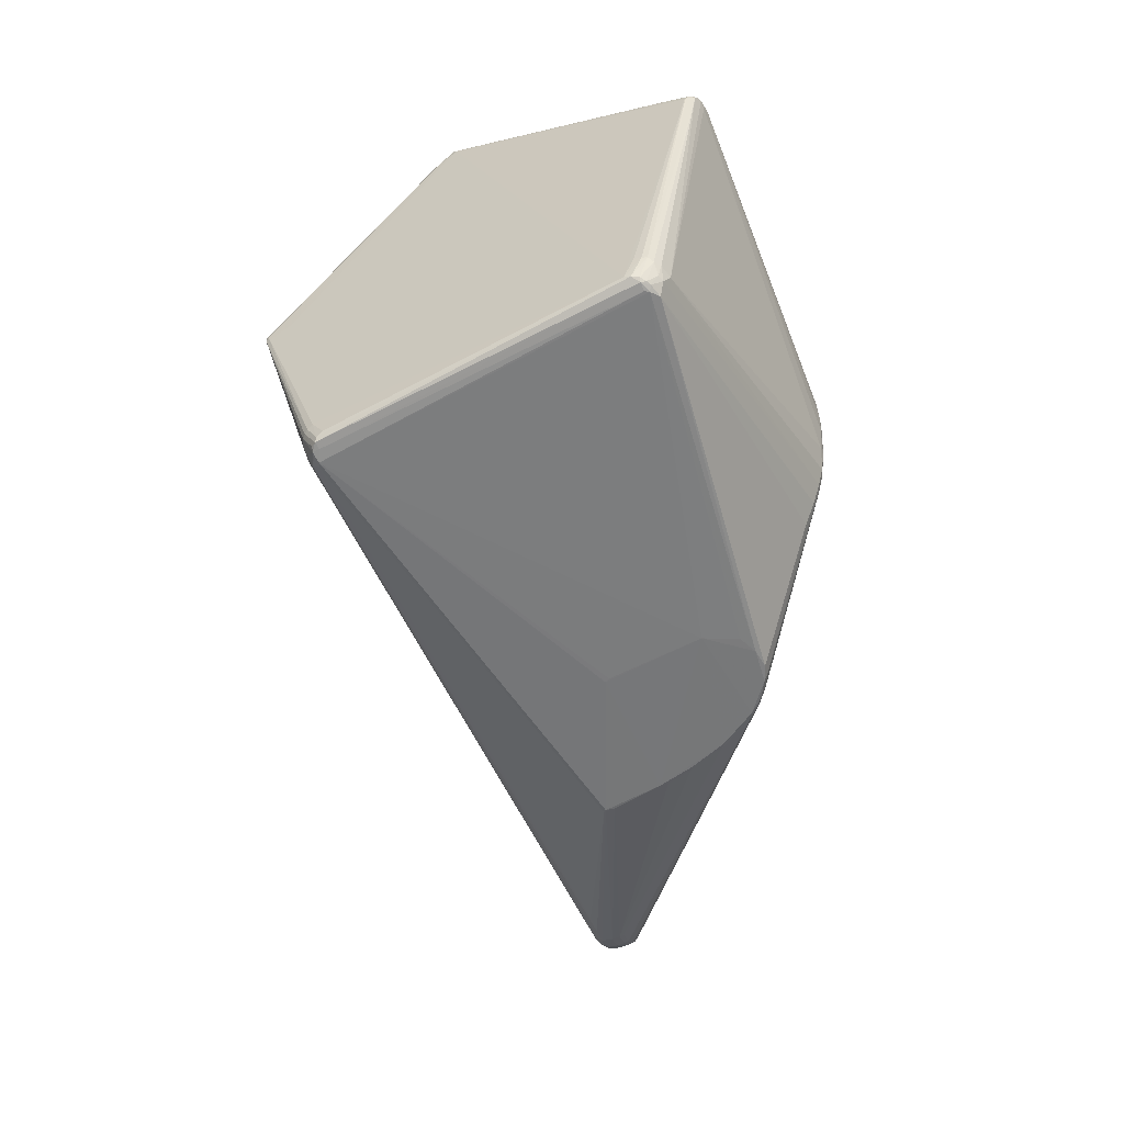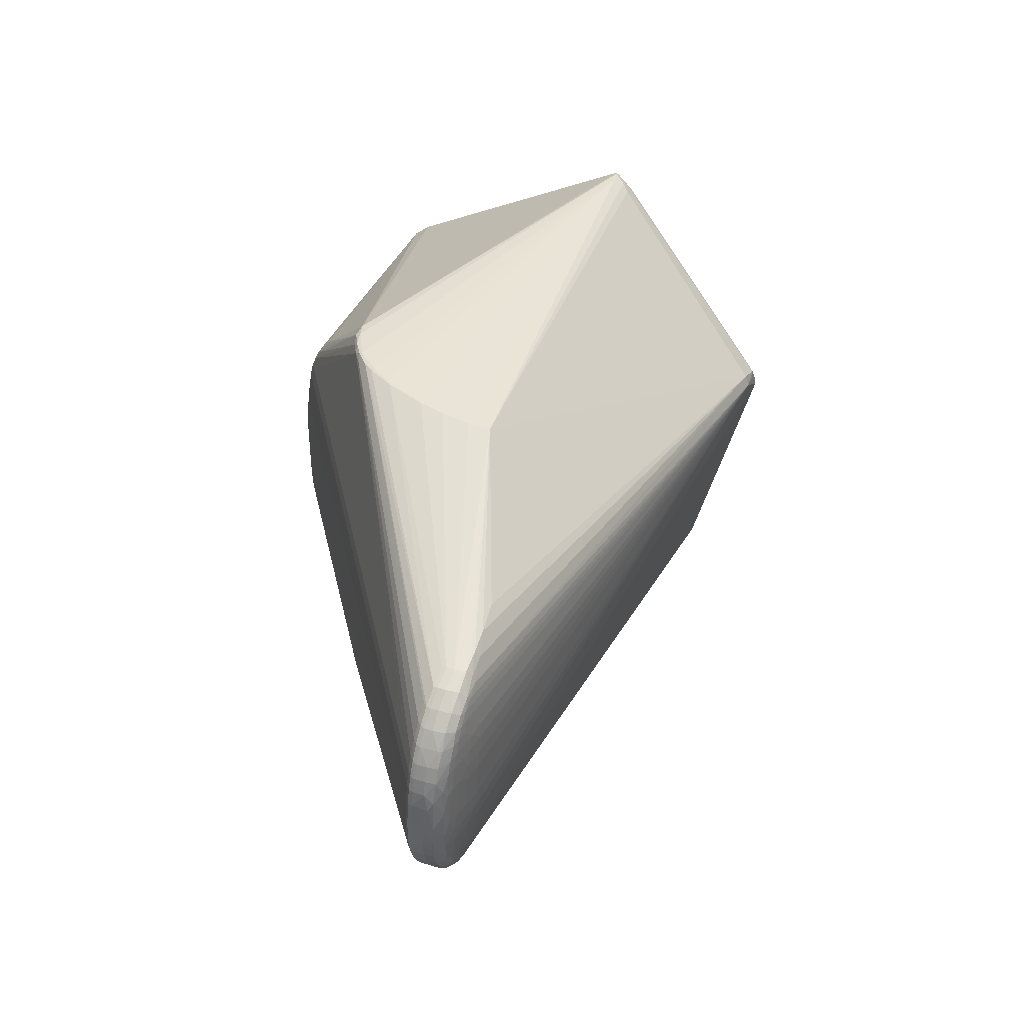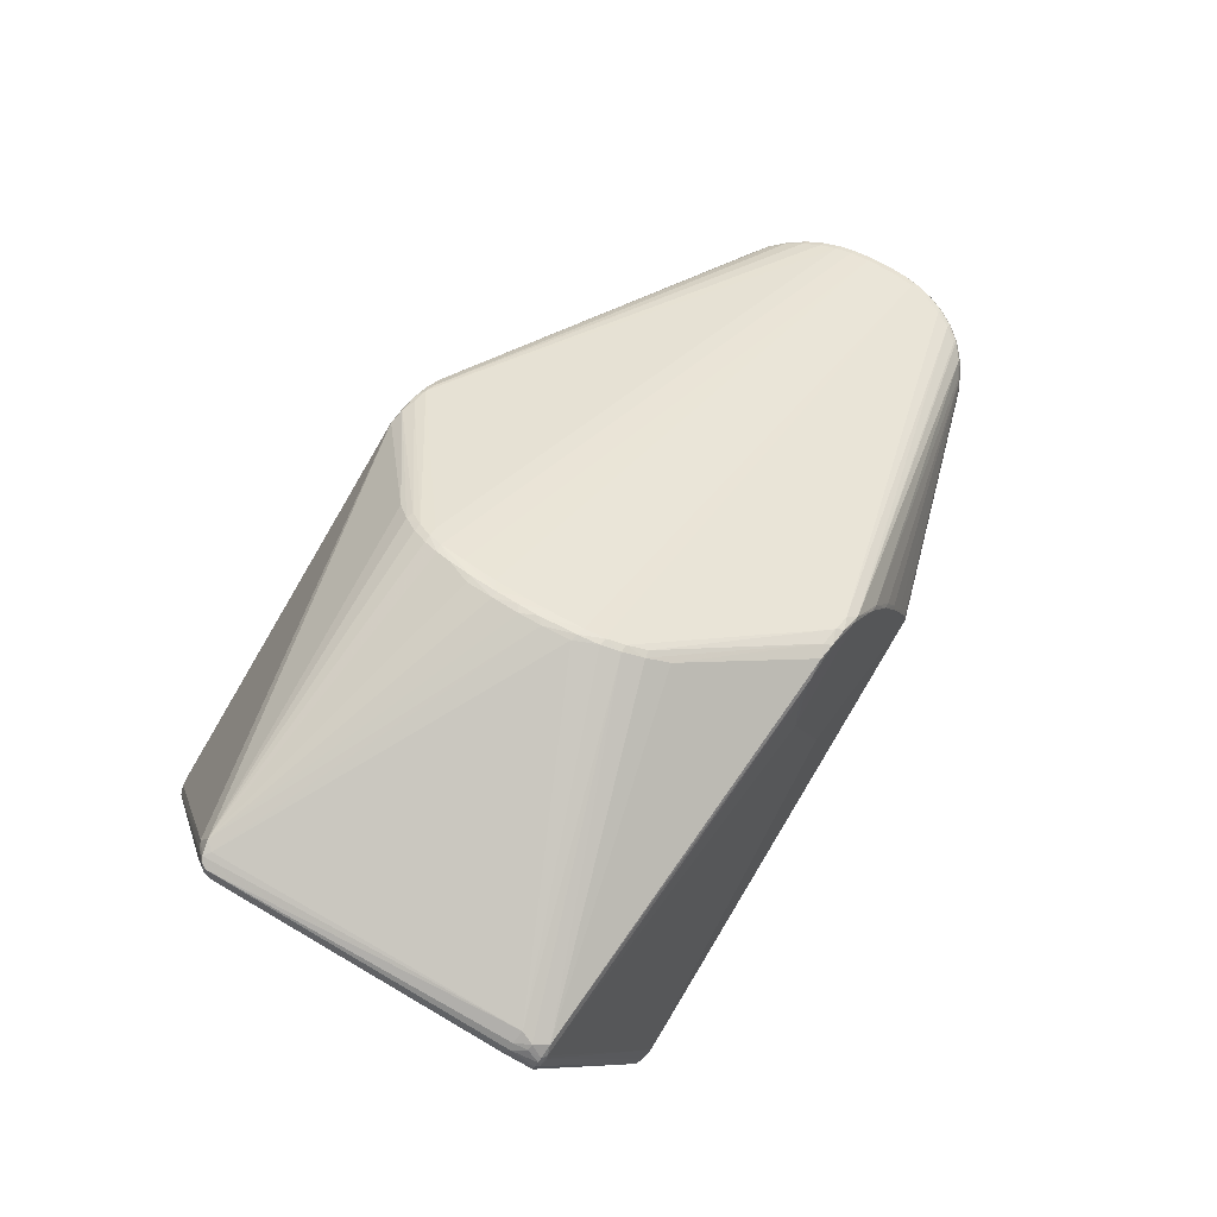
<metadata>
{"format":"obj","ext":"obj","renderer":"f3d","projection":"perspective","resolution":1024,"background":"white","views":[{"elev":-57.2,"azim":-85.3,"up":"+Y"},{"elev":38.9,"azim":96.8,"up":"+Y"},{"elev":61.9,"azim":-54.7,"up":"+Z"}]}
</metadata>
<code>
v -0.2813 0.2725 -0.1191
v -0.2933 0.2753 -0.117
v -0.2898 0.2798 -0.1129
v -0.2876 0.2863 -0.1021
v -0.2011 0.06354 -0.2963
v -0.2062 0.06791 -0.2919
v -0.195 0.0577 -0.2965
v -0.2206 -0.2381 -0.2266
v -0.2213 -0.2437 -0.2197
v -0.215 -0.2203 -0.2327
v -0.228 -0.2308 -0.2308
v -0.3748 -0.2152 0.1173
v -0.3715 -0.2026 0.1244
v -0.3798 -0.2141 0.113
v -0.3652 -0.2275 0.1138
v -0.4034 0.1178 0.1774
v -0.4115 0.124 0.1608
v -0.4039 0.1288 0.1612
v -0.3065 0.2841 -0.09984
v -0.2979 0.2866 -0.1007
v -0.3197 0.2727 -0.09618
v -0.3156 0.2795 -0.102
v -0.3027 0.2858 -0.1026
v -0.3209 0.2679 -0.09835
v -0.3182 0.2735 -0.1021
v -0.3088 0.2821 -0.105
v -0.3108 0.2546 -0.1197
v -0.3025 0.2639 -0.1238
v -0.298 0.2663 -0.1238
v -0.2932 0.2679 -0.123
v -0.3057 0.2592 -0.1243
v -0.2115 0.04454 -0.3008
v -0.2223 0.0352 -0.3009
v -0.2226 0.02654 -0.3004
v -0.2185 0.04154 -0.2998
v -0.225 0.03126 -0.2984
v -0.2259 0.02363 -0.2958
v -0.2363 0.0338 -0.2733
v -0.2101 0.03812 -0.3016
v -0.4241 0.1059 0.1651
v -0.4172 0.1139 0.1712
v -0.4256 0.09428 0.1541
v -0.4211 0.1122 0.1684
v -0.426 0.09931 0.1541
v -0.4264 0.1035 0.157
v -0.4255 0.1074 0.1602
v -0.4235 0.1108 0.1634
v -0.4178 0.1182 0.1365
v -0.417 0.1221 0.1397
v -0.4105 0.1291 0.1473
v -0.4169 0.115 0.1322
v -0.4144 0.1265 0.1415
v -0.4102 0.1087 0.1735
v -0.3717 -0.2294 0.1044
v -0.3854 -0.2226 0.08781
v -0.3813 -0.2276 0.0964
v -0.3839 -0.2193 0.0815
v -0.3847 -0.224 0.09591
v -0.381 -0.2256 0.1019
v -0.3773 -0.2263 0.1054
v -0.3892 -0.1934 0.09161
v -0.391 -0.1969 0.09868
v -0.3882 -0.201 0.1099
v -0.3912 -0.1963 0.1043
v -0.3831 -0.2002 0.1164
v -0.373 -0.2295 0.0992
v -0.2499 -0.2097 -0.2249
v -0.2462 -0.2131 -0.2302
v -0.2425 -0.2151 -0.2331
v -0.2381 -0.2168 -0.2349
v -0.2302 -0.2186 -0.2358
v -0.2304 -0.2427 -0.2234
v -0.2544 -0.2331 -0.2126
v -0.2505 -0.2367 -0.2187
v -0.2476 -0.2418 -0.2198
v -0.2423 -0.2405 -0.2234
v -0.2378 -0.2433 -0.2234
v -0.2274 -0.2456 -0.2184
v -0.2408 -0.2434 -0.2166
v -0.175 0.07302 -0.2876
v -0.1728 0.06091 -0.2917
v 0.009922 -0.2373 0.1328
v 0.05292 -0.2417 0.03308
v 0.04896 -0.2415 0.03717
v 0.01563 -0.2348 0.1711
v 0.0711 -0.2329 0.194
v 0.05299 -0.2322 0.1952
v 0.03248 -0.234 0.1862
v 0.09368 -0.2323 0.1893
v 0.1533 -0.2336 0.1467
v 0.1175 -0.2325 0.1784
v 0.1096 -0.2337 0.1798
v 0.172 -0.2364 0.1162
v 0.1453 -0.2349 0.1501
v 0.1787 -0.2349 0.1133
v 0.1932 -0.238 0.08079
v 0.2071 -0.2374 0.06047
v 0.1928 -0.2362 0.08924
v 0.2196 -0.2403 0.02157
v 0.2185 -0.2397 0.0314
v 0.06585 -0.2262 0.1981
v 0.0864 -0.2262 0.1945
v 0.1059 -0.2264 0.1876
v 0.2236 -0.2388 0.01935
v 0.04024 0.2569 0.168
v 0.05798 0.2577 0.1675
v 0.09582 0.2576 0.1584
v 0.1155 0.2559 0.1515
v 0.09621 0.2566 0.1616
v 0.07651 0.2566 0.1679
v 0.1443 0.2562 0.1197
v 0.1512 0.2554 0.117
v 0.1269 0.2559 0.1423
v 0.1248 0.257 0.1392
v 0.1799 0.2537 0.07727
v 0.1945 0.2525 0.05039
v 0.2153 0.2501 -0.005075
v 0.2082 0.2511 0.01972
v 0.05536 0.2543 0.1729
v 0.07083 0.2511 0.1724
v 0.08993 0.2521 0.1671
v 0.1043 0.2505 0.1616
v -0.085 0.03183 0.2715
v -0.08441 0.04821 0.2701
v -0.08318 0.06898 0.2678
v -0.06068 0.1455 0.2448
v -0.1021 0.02261 0.2747
v -0.1013 0.05182 0.2712
v -0.09437 0.0527 0.2723
v -0.09187 0.07766 0.2681
v -0.09524 0.02247 0.2754
v -0.07842 0.1293 0.2534
v -0.06851 0.1472 0.2442
v -0.07053 0.1289 0.2536
v -0.08534 0.1116 0.2602
v -0.07734 0.1126 0.2601
v -0.08948 0.09436 0.2649
v -0.08067 0.09655 0.2639
v -0.0554 0.165 0.2323
v -0.0669 0.114 0.256
v -0.08467 -0.001051 0.2732
v -0.08306 -0.02618 0.2734
v -0.05805 -0.1164 0.2582
v -0.1015 -0.006473 0.2755
v -0.09483 0.0002568 0.2763
v -0.09362 -0.02193 0.2761
v -0.09957 -0.02954 0.2744
v -0.09509 -0.05849 0.2717
v -0.07929 -0.06141 0.2724
v -0.08839 -0.05996 0.2736
v -0.07538 -0.08235 0.2701
v -0.0834 -0.08153 0.2701
v -0.07612 -0.09967 0.2652
v -0.06824 -0.09914 0.2653
v -0.06584 -0.1182 0.2578
v -0.05236 -0.137 0.2478
v -0.06528 -0.08032 0.2665
v 0.4985 0.08227 -0.03206
v 0.5303 0.09522 -0.01834
v 0.5233 0.1081 -0.02003
v 0.5195 0.08128 -0.02384
v 0.5357 0.08013 -0.01674
v 0.4953 0.1346 -0.02515
v 0.5148 0.1182 -0.02184
v 0.4458 0.1628 -0.02442
v 0.4715 0.1569 -0.01861
v 0.5158 0.1391 -0.004737
v 0.5106 0.1391 0.01599
v 0.4907 0.149 0.0101
v 0.492 0.1497 0.005234
v 0.5125 0.1394 0.01138
v 0.5642 0.07376 0.005314
v 0.5568 0.09196 0.0055
v 0.5453 0.1099 0.01264
v 0.5319 0.1258 0.008094
v 0.5731 0.03066 0.00993
v 0.5269 0.1259 0.02121
v 0.5399 0.1104 0.02569
v 0.5575 0.07556 0.03227
v 0.55 0.09324 0.02937
v 0.5605 0.07509 0.02789
v 0.5435 0.09428 0.03247
v 0.5509 0.07648 0.03525
v 0.5338 0.1111 0.02893
v 0.522 0.1256 0.02455
v 0.5624 0.05847 0.03444
v 0.5654 0.05806 0.03007
v 0.5653 0.04183 0.03602
v 0.5683 0.04148 0.03166
v 0.567 0.02137 0.03739
v 0.5606 0.0212 0.0404
v 0.5588 0.04239 0.03893
v 0.5558 0.05923 0.03735
v 0.5636 0.07452 0.01612
v 0.5531 0.09272 0.02491
v 0.5428 0.11 0.02118
v 0.5295 0.1258 0.0163
v 0.4944 0.1497 -0.003397
v 0.515 0.1394 0.002751
v 0.5485 0.09296 -0.009158
v 0.5543 0.0775 -0.00683
v 0.5141 0.1302 -0.0192
v 0.5301 0.1199 -0.01451
v 0.5235 0.1184 -0.0184
v 0.5097 0.1262 -0.02217
v 0.5334 0.1074 -0.01576
v 0.5464 0.07881 -0.01149
v 0.5409 0.09406 -0.01348
v 0.4949 0.1416 -0.02186
v 0.4715 0.1486 -0.02684
v 0.4458 0.1542 -0.03151
v 0.5419 0.1071 -0.01082
v 0.5587 0.07406 -0.002067
v 0.5678 0.01835 0.003165
v 0.5564 0.09102 0.001354
v 0.5468 0.109 -0.0007951
v 0.516 0.1381 -0.01113
v 0.5334 0.1248 -0.00556
v 0.5692 0.05637 0.006686
v 0.4458 0.1614 -0.0267
v 0.4721 0.1557 -0.02167
v 0.4952 0.1489 -0.01597
v 0.4112 0.1679 -0.03137
v 0.5268 0.04556 -0.02118
v 0.5286 0.02602 -0.01986
v 0.5428 0.03501 -0.01337
v 0.5064 0.04576 -0.02982
v 0.5084 0.0258 -0.0285
v 0.5238 0.06414 -0.02254
v 0.5397 0.06327 -0.01519
v 0.5031 0.06474 -0.03107
v 0.5716 0.04073 0.01906
v 0.5699 0.02298 0.03268
v 0.5683 0.05808 0.01862
v 0.5736 0.02046 0.01591
v 0.5661 0.005018 0.001321
v 0.5655 0.04149 0.0003826
v 0.5607 0.03054 -0.003517
v 0.5586 0.06089 -0.004838
v 0.5504 0.06211 -0.009745
v 0.5537 0.03396 -0.007675
v 0.4945 -0.08758 -0.02307
v 0.5 -0.07189 -0.02415
v 0.4884 -0.1012 -0.02182
v 0.517 -0.1062 -0.01032
v 0.5254 -0.09582 -0.009568
v 0.4959 -0.1222 -0.01294
v 0.521 -0.06964 -0.01609
v 0.532 -0.08272 -0.009209
v 0.4749 -0.1452 -0.0053
v 0.4981 -0.1366 -0.0008433
v 0.5188 -0.1254 0.005974
v 0.4935 -0.1341 0.02463
v 0.5133 -0.1232 0.02945
v 0.4948 -0.1352 0.01985
v 0.5152 -0.124 0.0249
v 0.535 -0.111 0.01159
v 0.5354 -0.1104 0.006014
v 0.5482 -0.09417 0.01553
v 0.5486 -0.09381 0.008613
v 0.5577 -0.07628 0.0217
v 0.5649 -0.05794 0.02295
v 0.5655 -0.05828 0.0121
v 0.5702 -0.04107 0.01391
v 0.5693 -0.04124 0.02366
v 0.5725 -0.02427 0.0124
v 0.5722 -0.02388 0.02233
v 0.5733 -0.008091 0.01086
v 0.5732 -0.007498 0.02179
v 0.5293 -0.1093 0.03328
v 0.5317 -0.1097 0.02879
v 0.542 -0.09312 0.03614
v 0.5448 -0.09311 0.0316
v 0.5244 -0.1087 0.03657
v 0.5359 -0.09365 0.03944
v 0.5452 -0.07632 0.04122
v 0.5523 -0.05819 0.04216
v 0.5517 -0.07547 0.03803
v 0.5588 -0.05744 0.0391
v 0.5548 -0.07536 0.03356
v 0.5618 -0.05736 0.03468
v 0.5634 -0.04013 0.0395
v 0.5664 -0.0401 0.03511
v 0.5659 -0.02336 0.03937
v 0.5689 -0.0234 0.03498
v 0.558 -0.035 0.04255
v 0.5606 -0.007108 0.04179
v 0.567 -0.006952 0.03884
v 0.5702 -0.00305 0.03417
v 0.5176 -0.1249 0.01632
v 0.534 -0.1102 0.02021
v 0.4973 -0.1361 0.01127
v 0.5523 -0.07789 0.001434
v 0.5565 -0.06384 0.001007
v 0.5453 -0.08105 -0.003109
v 0.5446 -0.09295 0.0006637
v 0.5381 -0.09464 -0.004055
v 0.5431 -0.06648 -0.006453
v 0.5287 -0.1063 -0.005432
v 0.5143 -0.1156 -0.008717
v 0.4977 -0.1277 -0.009743
v 0.4746 -0.1377 -0.01181
v 0.5175 -0.1198 -0.004344
v 0.5329 -0.1073 -0.00141
v 0.5673 -0.02071 0.005184
v 0.5642 -0.04256 0.005169
v 0.5585 -0.07603 0.01045
v 0.5187 -0.1241 0.002016
v 0.449 -0.1511 -0.01067
v 0.529 -0.01409 -0.0178
v 0.5443 -0.01303 -0.01044
v 0.5088 -0.01516 -0.02639
v 0.5275 -0.0337 -0.01711
v 0.5072 -0.03518 -0.02567
v 0.5042 -0.05426 -0.02496
v 0.5249 -0.05237 -0.01656
v 0.5575 -0.01193 -0.003538
v 0.5621 -0.0291 0.0005286
v 0.5479 -0.03298 -0.007352
v 0.5454 -0.05094 -0.007089
v 0.5597 -0.04663 0.0006847
v 0.5689 -0.04302 0.0113
f 82 54 78
f 67 57 24
f 104 99 78
f 250 99 104
f 20 105 106
f 223 80 117
f 65 13 40
f 36 24 27
f 54 82 85
f 78 99 83
f 78 54 66
f 54 56 66
f 64 40 45
f 38 24 36
f 38 67 24
f 250 104 309
f 139 105 16
f 45 40 46
f 40 47 46
f 47 49 46
f 117 80 1
f 220 223 117
f 80 223 220
f 13 65 12
f 40 13 41
f 13 53 41
f 41 53 16
f 148 53 13
f 13 152 148
f 84 82 78
f 78 83 84
f 84 83 82
f 57 67 73
f 78 66 79
f 79 66 56
f 56 75 79
f 55 75 56
f 57 73 55
f 63 65 40
f 40 64 63
f 36 67 37
f 37 38 36
f 67 38 37
f 270 91 254
f 270 274 91
f 9 104 78
f 9 309 104
f 105 139 119
f 119 106 105
f 110 106 119
f 119 120 110
f 120 119 126
f 24 51 48
f 45 46 48
f 48 46 49
f 24 48 21
f 21 48 49
f 168 108 177
f 178 196 177
f 107 106 110
f 20 106 107
f 107 4 20
f 221 117 166
f 165 117 221
f 221 220 165
f 165 220 117
f 80 220 211
f 163 81 80
f 59 56 60
f 60 56 54
f 153 152 13
f 13 12 153
f 43 47 40
f 40 41 43
f 16 53 147
f 53 148 147
f 22 26 28
f 28 31 22
f 22 21 49
f 28 6 35
f 35 31 28
f 74 73 67
f 75 55 74
f 74 55 73
f 42 64 45
f 57 61 44
f 24 57 44
f 44 51 24
f 44 42 45
f 45 48 44
f 44 48 51
f 62 55 64
f 64 42 62
f 62 61 57
f 57 55 62
f 62 44 61
f 42 44 62
f 58 56 59
f 58 55 56
f 64 55 58
f 59 63 58
f 58 63 64
f 14 12 65
f 65 63 14
f 14 63 59
f 59 60 14
f 14 60 12
f 254 91 90
f 235 232 233
f 141 287 191
f 120 126 134
f 133 119 139
f 133 126 119
f 133 139 16
f 133 134 126
f 16 127 128
f 128 130 16
f 176 232 235
f 235 268 176
f 109 107 110
f 108 107 109
f 140 193 121
f 121 182 122
f 120 134 121
f 122 109 121
f 110 120 121
f 121 109 110
f 185 177 108
f 111 115 4
f 142 287 141
f 142 149 287
f 141 145 142
f 287 149 286
f 29 6 28
f 28 26 29
f 26 2 29
f 1 2 3
f 3 4 117
f 117 1 3
f 3 2 26
f 210 163 80
f 80 211 210
f 210 220 221
f 210 211 220
f 102 103 151
f 152 153 151
f 91 103 89
f 89 103 102
f 89 102 86
f 86 92 89
f 89 92 91
f 144 127 16
f 16 147 144
f 144 145 127
f 152 151 150
f 150 151 149
f 150 148 152
f 150 147 148
f 25 31 27
f 25 22 31
f 25 27 24
f 24 21 25
f 21 22 25
f 19 105 20
f 18 19 22
f 18 41 16
f 105 19 18
f 16 105 18
f 47 43 52
f 52 49 47
f 52 22 49
f 39 7 81
f 32 7 39
f 33 35 32
f 32 39 33
f 33 39 34
f 33 34 36
f 31 35 33
f 36 27 33
f 27 31 33
f 75 74 69
f 34 70 69
f 91 92 94
f 94 90 91
f 94 92 82
f 254 90 253
f 253 90 95
f 95 255 253
f 98 255 95
f 251 99 250
f 271 290 291
f 257 259 291
f 291 290 257
f 257 290 252
f 16 130 137
f 194 181 234
f 195 196 178
f 174 196 195
f 195 181 194
f 122 182 184
f 178 177 184
f 177 185 184
f 184 109 122
f 108 109 184
f 184 185 108
f 193 188 186
f 183 121 193
f 182 121 183
f 193 186 183
f 197 177 196
f 168 177 171
f 177 197 171
f 198 199 167
f 198 171 199
f 170 171 198
f 118 198 117
f 170 198 118
f 117 4 118
f 114 107 108
f 4 107 114
f 114 111 4
f 168 171 169
f 169 171 170
f 273 280 272
f 272 270 273
f 270 271 273
f 291 259 273
f 273 271 291
f 261 273 259
f 280 273 261
f 287 286 284
f 284 286 282
f 6 29 5
f 5 1 80
f 5 2 1
f 80 81 5
f 81 7 5
f 5 7 32
f 5 35 6
f 32 35 5
f 20 4 23
f 4 3 23
f 23 3 26
f 23 19 20
f 26 22 23
f 22 19 23
f 81 231 227
f 227 228 81
f 81 228 312
f 158 231 81
f 209 210 221
f 163 210 209
f 194 234 172
f 15 153 12
f 12 60 15
f 15 60 54
f 157 286 149
f 149 151 157
f 157 151 286
f 275 276 103
f 275 103 91
f 91 274 275
f 275 270 272
f 274 270 275
f 272 280 278
f 278 275 272
f 276 275 278
f 280 281 278
f 103 276 277
f 277 151 103
f 286 151 277
f 282 286 277
f 146 150 149
f 149 142 146
f 146 142 145
f 145 144 146
f 146 144 147
f 147 150 146
f 17 43 41
f 41 18 17
f 17 18 22
f 8 11 10
f 250 309 8
f 309 9 8
f 10 11 71
f 71 39 10
f 34 39 71
f 71 70 34
f 68 74 67
f 68 69 74
f 68 67 36
f 36 34 68
f 34 69 68
f 95 90 93
f 90 94 93
f 93 98 95
f 100 255 97
f 255 98 97
f 292 255 100
f 252 290 292
f 292 251 252
f 292 100 99
f 99 251 292
f 290 271 256
f 256 270 254
f 256 271 270
f 254 253 256
f 256 253 255
f 255 292 256
f 256 292 290
f 236 268 305
f 293 297 295
f 269 268 235
f 235 233 269
f 233 289 269
f 141 191 123
f 192 125 191
f 192 188 193
f 191 188 192
f 129 128 127
f 130 128 129
f 288 191 287
f 287 284 288
f 140 121 136
f 136 121 134
f 236 237 214
f 214 237 176
f 214 268 236
f 214 176 268
f 187 186 188
f 187 234 181
f 182 183 179
f 179 183 186
f 179 187 181
f 186 187 179
f 167 199 175
f 199 171 175
f 175 171 197
f 174 216 175
f 175 196 174
f 175 197 196
f 115 170 116
f 170 118 116
f 4 115 116
f 116 118 4
f 113 114 108
f 113 108 168
f 267 269 285
f 285 269 289
f 285 265 267
f 289 288 285
f 285 288 284
f 30 29 2
f 2 5 30
f 30 5 29
f 294 293 295
f 306 322 294
f 294 322 263
f 263 293 294
f 243 81 315
f 243 39 81
f 258 257 252
f 315 81 314
f 81 312 314
f 314 316 315
f 231 158 161
f 222 209 221
f 221 166 222
f 222 166 117
f 117 198 222
f 167 217 222
f 222 198 167
f 202 222 217
f 209 222 202
f 163 209 202
f 241 317 311
f 311 226 241
f 317 319 311
f 311 319 310
f 228 227 224
f 176 237 219
f 219 172 234
f 237 239 219
f 232 176 219
f 219 234 232
f 215 172 200
f 200 212 215
f 215 212 216
f 153 15 155
f 155 15 156
f 156 15 87
f 154 151 153
f 153 155 154
f 154 155 143
f 102 151 154
f 154 143 102
f 276 278 279
f 279 277 276
f 282 277 279
f 279 278 281
f 50 52 43
f 43 17 50
f 22 52 50
f 50 17 22
f 72 9 78
f 72 8 9
f 100 97 96
f 96 97 98
f 98 93 96
f 99 100 96
f 96 83 99
f 82 83 96
f 96 94 82
f 96 93 94
f 250 8 302
f 268 269 266
f 266 269 267
f 266 305 268
f 306 305 266
f 266 322 306
f 191 125 124
f 124 123 191
f 131 145 141
f 141 123 131
f 127 145 131
f 131 129 127
f 123 124 131
f 125 129 131
f 131 124 125
f 190 188 191
f 191 288 190
f 190 289 233
f 190 288 289
f 132 136 134
f 134 133 132
f 132 133 16
f 125 192 138
f 140 136 138
f 130 129 138
f 138 129 125
f 138 137 130
f 138 136 137
f 138 193 140
f 138 192 193
f 208 212 200
f 236 317 238
f 238 317 241
f 238 237 236
f 238 239 237
f 189 187 188
f 189 190 233
f 188 190 189
f 189 233 232
f 232 234 189
f 234 187 189
f 182 179 180
f 178 184 180
f 180 184 182
f 180 195 178
f 181 195 180
f 180 179 181
f 218 175 216
f 216 212 218
f 218 217 167
f 167 175 218
f 111 114 112
f 114 113 112
f 112 113 168
f 168 169 112
f 115 111 112
f 112 170 115
f 112 169 170
f 262 265 281
f 262 281 280
f 280 261 262
f 262 261 263
f 281 265 283
f 265 285 283
f 282 279 283
f 283 279 281
f 283 284 282
f 283 285 284
f 318 317 236
f 236 305 318
f 318 319 317
f 318 305 306
f 310 319 313
f 316 314 313
f 313 312 310
f 313 314 312
f 316 313 320
f 320 313 319
f 315 316 248
f 248 243 315
f 39 243 242
f 301 8 10
f 10 247 301
f 301 302 8
f 301 251 250
f 250 302 301
f 297 293 296
f 81 164 160
f 160 158 81
f 160 161 158
f 160 159 161
f 160 164 204
f 81 163 205
f 163 202 205
f 205 164 81
f 204 164 205
f 205 202 204
f 204 202 203
f 203 218 212
f 203 202 217
f 217 218 203
f 228 224 225
f 310 312 225
f 225 312 228
f 225 224 226
f 225 311 310
f 226 311 225
f 229 227 231
f 229 224 227
f 231 161 229
f 172 219 213
f 194 172 173
f 172 215 173
f 174 195 173
f 173 195 194
f 173 216 174
f 173 215 216
f 143 155 101
f 86 102 101
f 102 143 101
f 101 155 156
f 101 87 86
f 156 87 101
f 88 15 54
f 88 87 15
f 54 85 88
f 86 87 88
f 88 92 86
f 88 85 82
f 82 92 88
f 77 72 78
f 78 79 77
f 77 79 75
f 11 8 77
f 8 72 77
f 70 71 77
f 77 71 11
f 322 266 264
f 263 322 264
f 267 265 264
f 264 266 267
f 264 262 263
f 265 262 264
f 137 136 135
f 136 132 135
f 16 137 135
f 135 132 16
f 298 294 295
f 298 320 294
f 316 320 298
f 298 248 316
f 319 318 321
f 321 320 319
f 294 320 321
f 306 294 321
f 321 318 306
f 300 247 10
f 300 301 247
f 39 242 244
f 242 245 244
f 245 300 244
f 10 39 244
f 244 300 10
f 246 242 243
f 246 245 242
f 243 248 246
f 258 296 260
f 259 257 260
f 257 258 260
f 206 160 204
f 212 208 206
f 208 159 206
f 159 160 206
f 204 203 206
f 206 203 212
f 162 229 161
f 161 159 162
f 162 159 208
f 201 219 239
f 201 213 219
f 200 172 201
f 172 213 201
f 76 77 75
f 70 77 76
f 75 69 76
f 76 69 70
f 297 296 304
f 304 296 258
f 251 301 303
f 301 300 303
f 297 246 249
f 249 246 248
f 295 297 249
f 249 298 295
f 248 298 249
f 307 296 293
f 307 260 296
f 307 293 263
f 263 261 307
f 307 261 259
f 259 260 307
f 224 229 230
f 229 162 230
f 226 224 230
f 297 304 299
f 299 300 245
f 299 303 300
f 304 303 299
f 299 246 297
f 245 246 299
f 308 304 258
f 308 303 304
f 308 258 252
f 252 251 308
f 251 303 308
f 241 226 240
f 226 230 240
f 240 238 241
f 239 238 240
f 240 201 239
f 207 230 162
f 207 240 230
f 207 162 208
f 201 240 207
f 207 208 200
f 200 201 207

</code>
